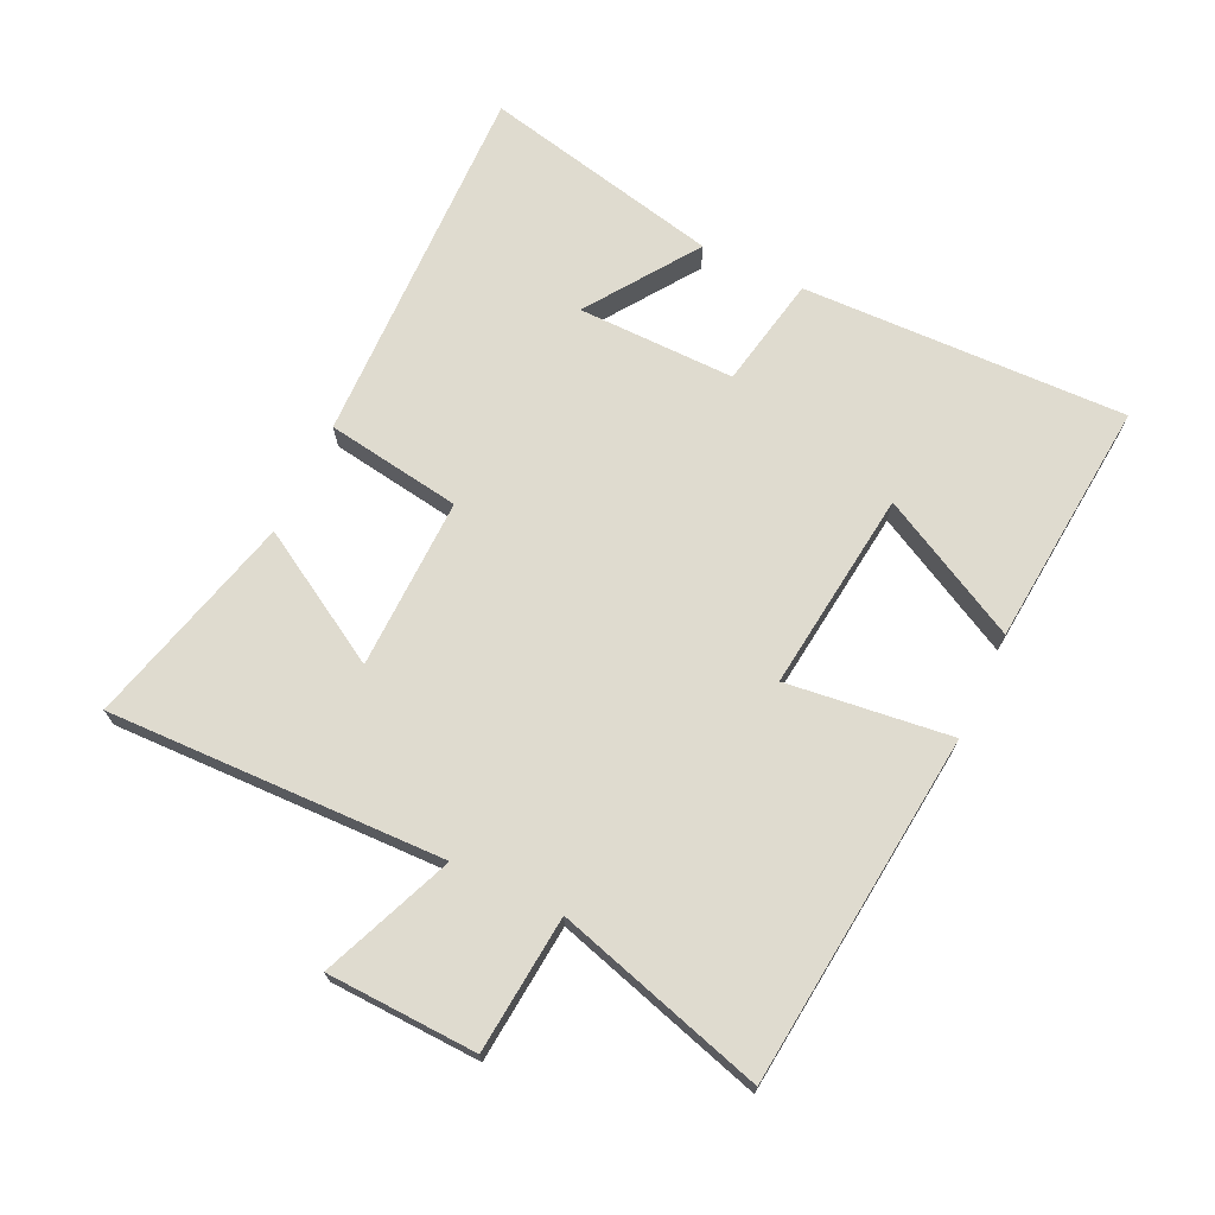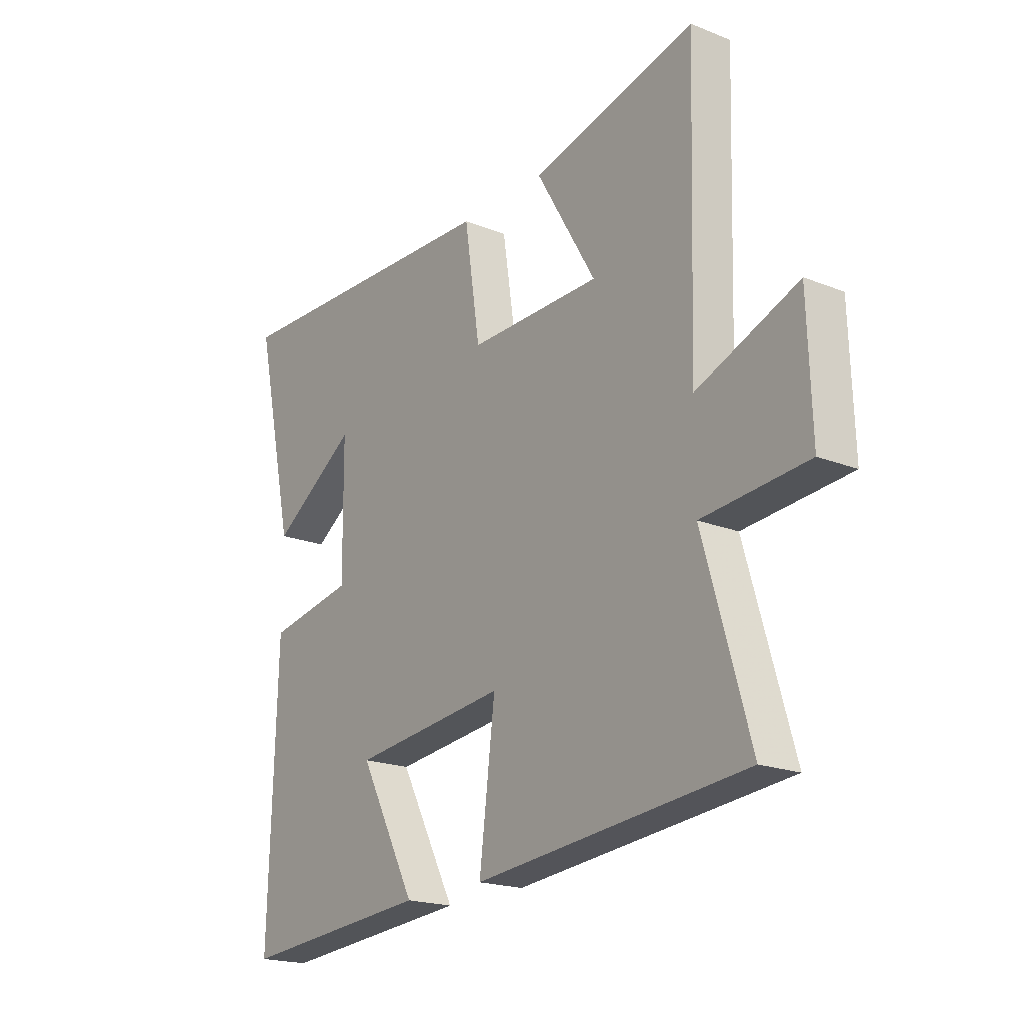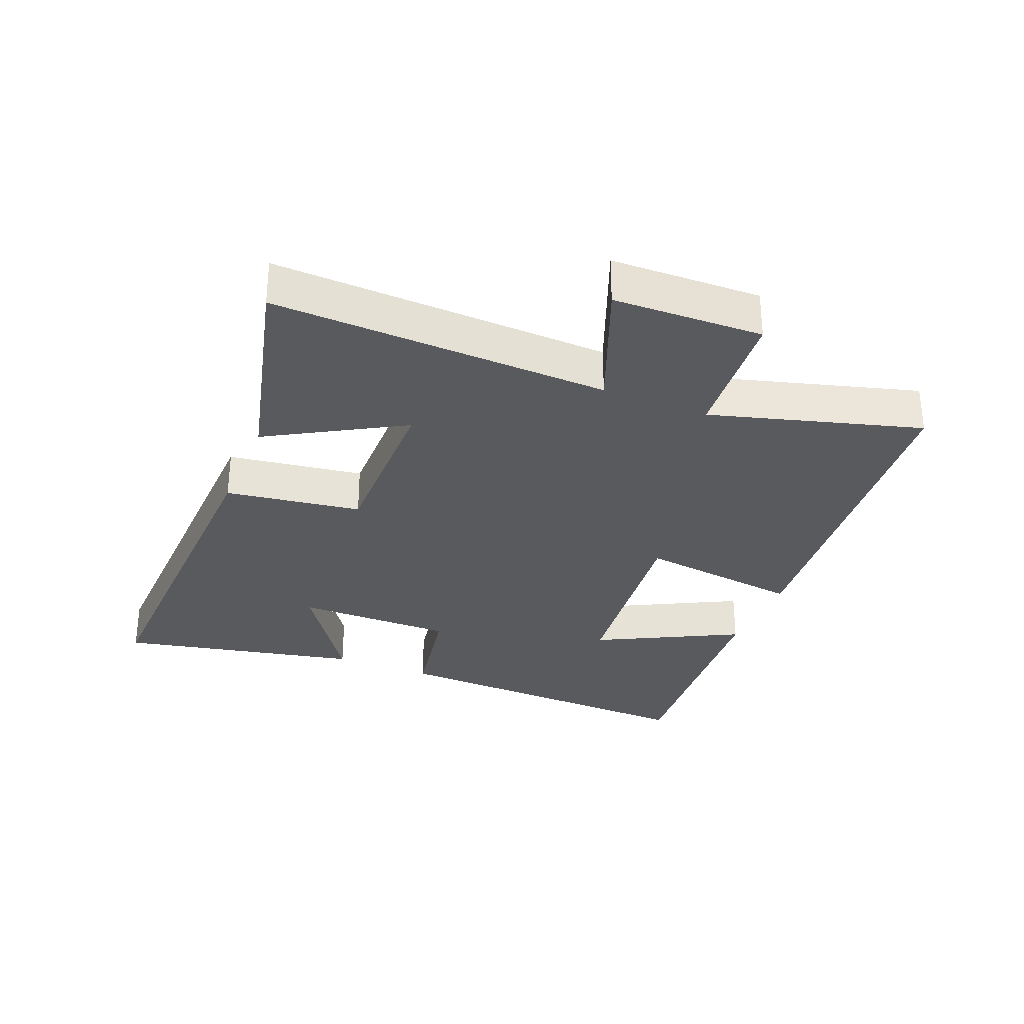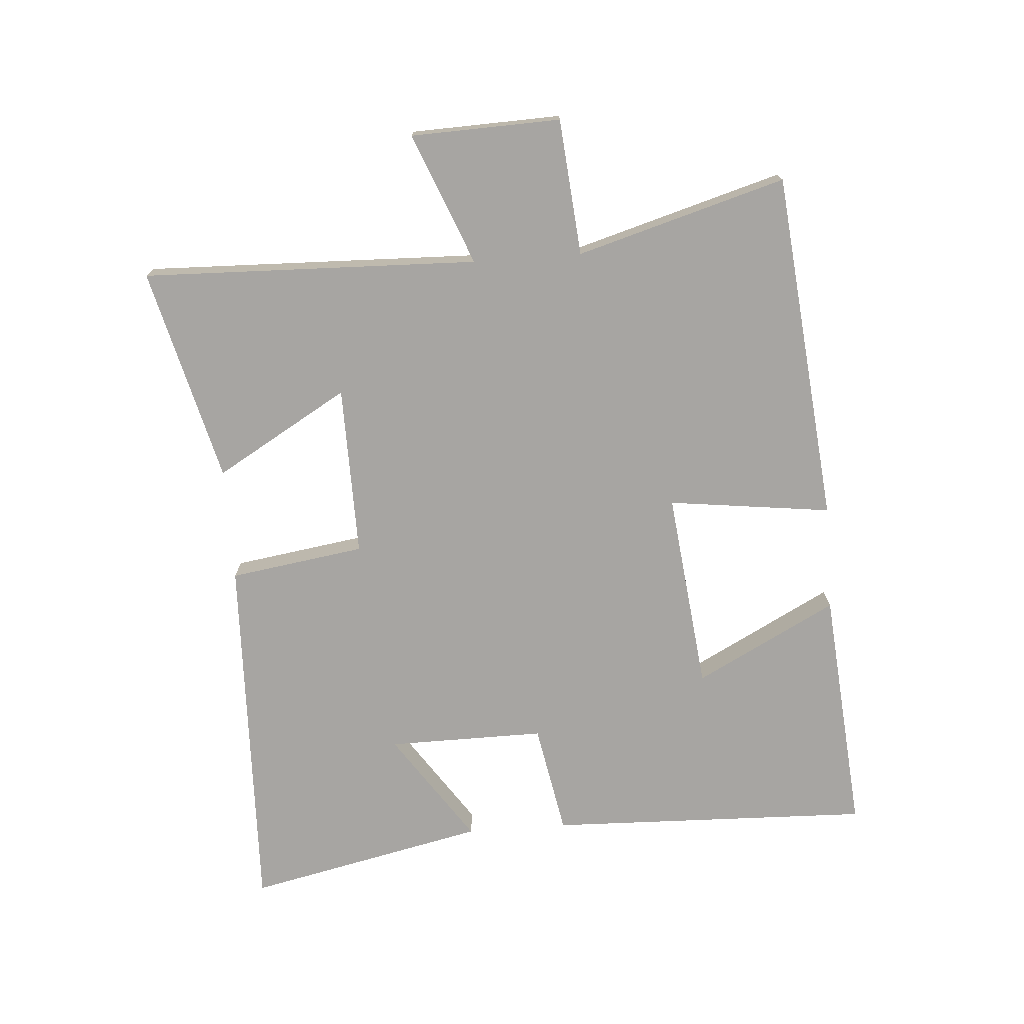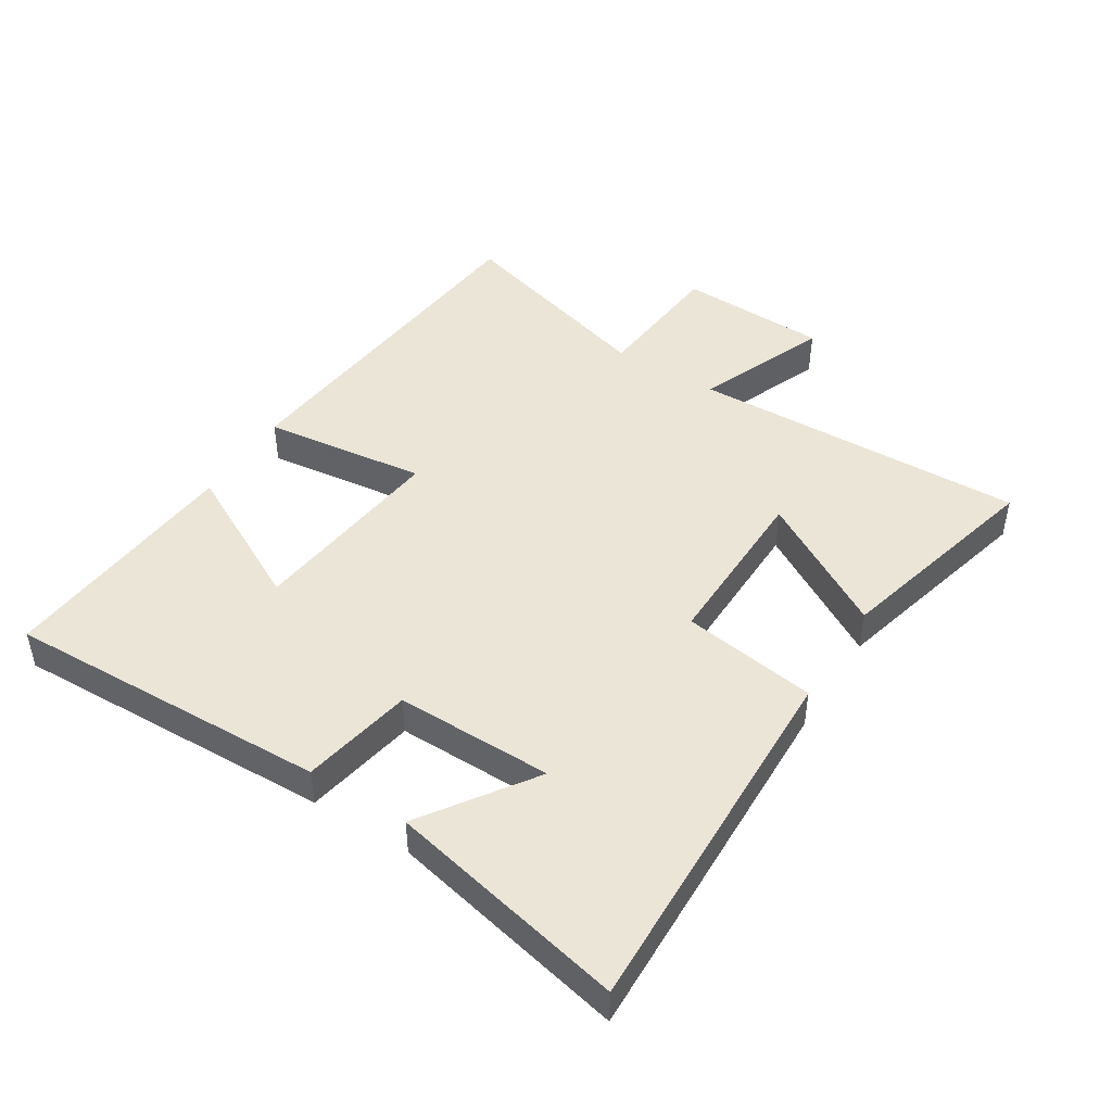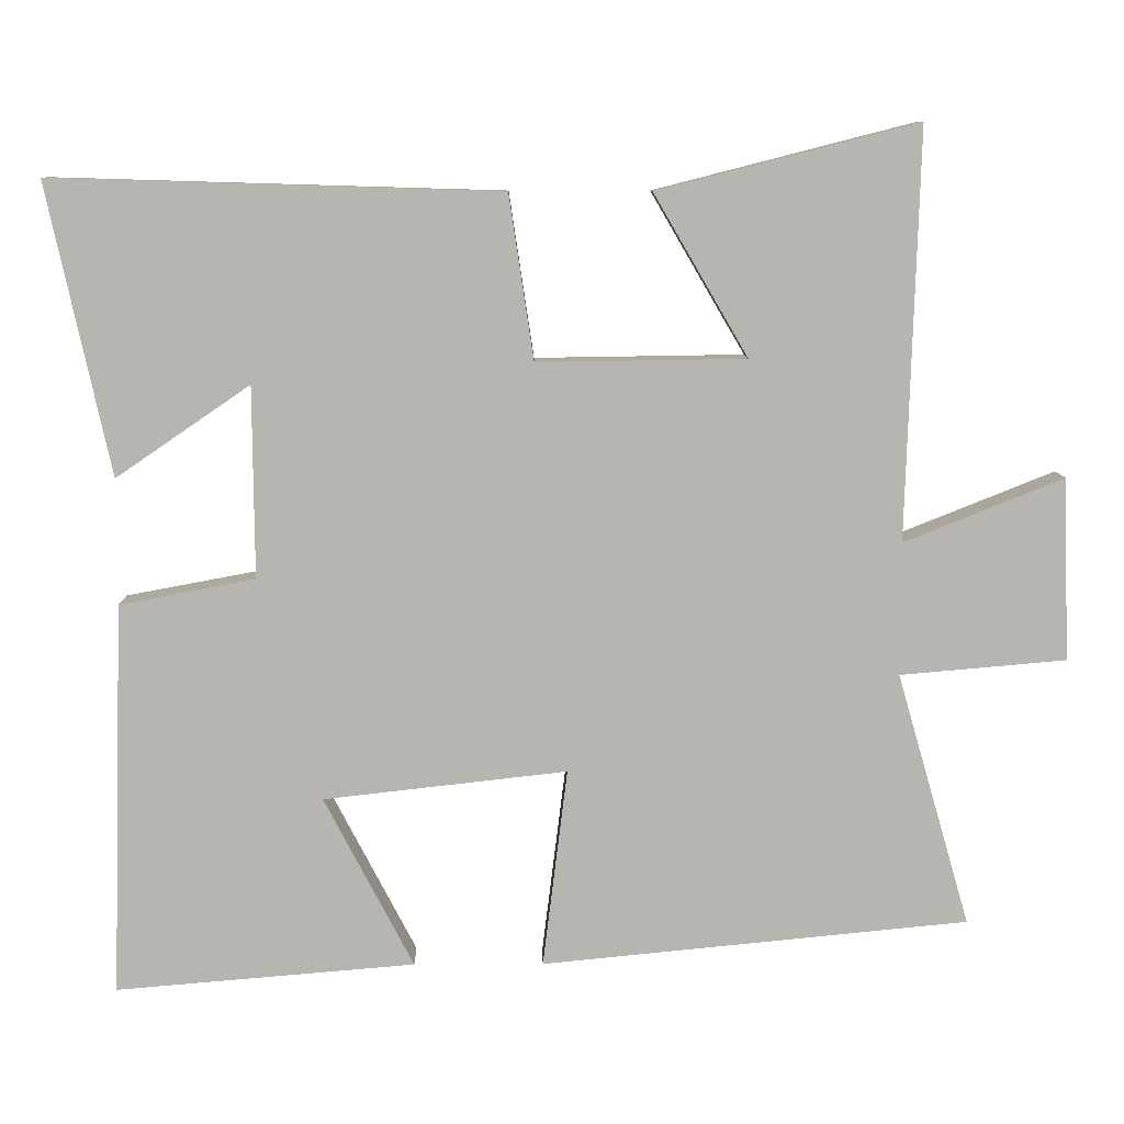
<metadata>
{"format":"obj","ext":"obj","renderer":"f3d","projection":"perspective","resolution":1024,"background":"white","views":[{"elev":70.3,"azim":115.6,"up":"+Y"},{"elev":-19.6,"azim":53.4,"up":"+Z"},{"elev":-31.1,"azim":67.6,"up":"+Y"},{"elev":-73.9,"azim":94.2,"up":"+Y"},{"elev":46.0,"azim":-57.8,"up":"+Y"},{"elev":9.0,"azim":-0.7,"up":"+Z"}]}
</metadata>
<code>
v 0.595 0.07 -0.445
v 0.041 0.07 -0.5
v 0.073 0.07 -0.242
v -0.243 0.07 -0.278
v -0.127 0.07 -0.5
v -0.516 0.07 -0.533
v -0.5 0.07 -0.022
v -0.324 0.07 0.011
v -0.326 0.07 0.259
v -0.5 0.07 0.14
v -0.582 0.07 0.517
v -0.001 0.07 0.5
v 0.031 0.07 0.287
v 0.301 0.07 0.291
v 0.179 0.07 0.5
v 0.516 0.07 0.586
v 0.5 0.07 0.056
v 0.707 0.07 0.139
v 0.715 0.07 -0.097
v 0.5 0.07 -0.116
v 0.595 0 -0.445
v 0.041 0 -0.5
v 0.073 0 -0.242
v -0.243 0 -0.278
v -0.127 0 -0.5
v -0.516 0 -0.533
v -0.5 0 -0.022
v -0.324 0 0.011
v -0.326 0 0.259
v -0.5 0 0.14
v -0.582 0 0.517
v -0.001 0 0.5
v 0.031 0 0.287
v 0.301 0 0.291
v 0.179 0 0.5
v 0.516 0 0.586
v 0.5 0 0.056
v 0.707 0 0.139
v 0.715 0 -0.097
v 0.5 0 -0.116
f 17 18 19 20
f 14 15 16 17
f 13 14 17 20
f 11 12 13
f 9 10 11
f 13 20 1
f 11 13 1
f 9 11 1
f 4 5 6 7
f 3 4 7 8
f 1 2 3
f 1 3 8 9
f 40 39 38 37
f 37 36 35 34
f 40 37 34 33
f 33 32 31
f 31 30 29
f 21 40 33
f 21 33 31
f 21 31 29
f 27 26 25 24
f 28 27 24 23
f 23 22 21
f 29 28 23 21
f 1 21 22 2
f 2 22 23 3
f 3 23 24 4
f 4 24 25 5
f 5 25 26 6
f 6 26 27 7
f 7 27 28 8
f 8 28 29 9
f 9 29 30 10
f 10 30 31 11
f 11 31 32 12
f 12 32 33 13
f 13 33 34 14
f 14 34 35 15
f 15 35 36 16
f 16 36 37 17
f 17 37 38 18
f 18 38 39 19
f 19 39 40 20
f 20 40 21 1

</code>
